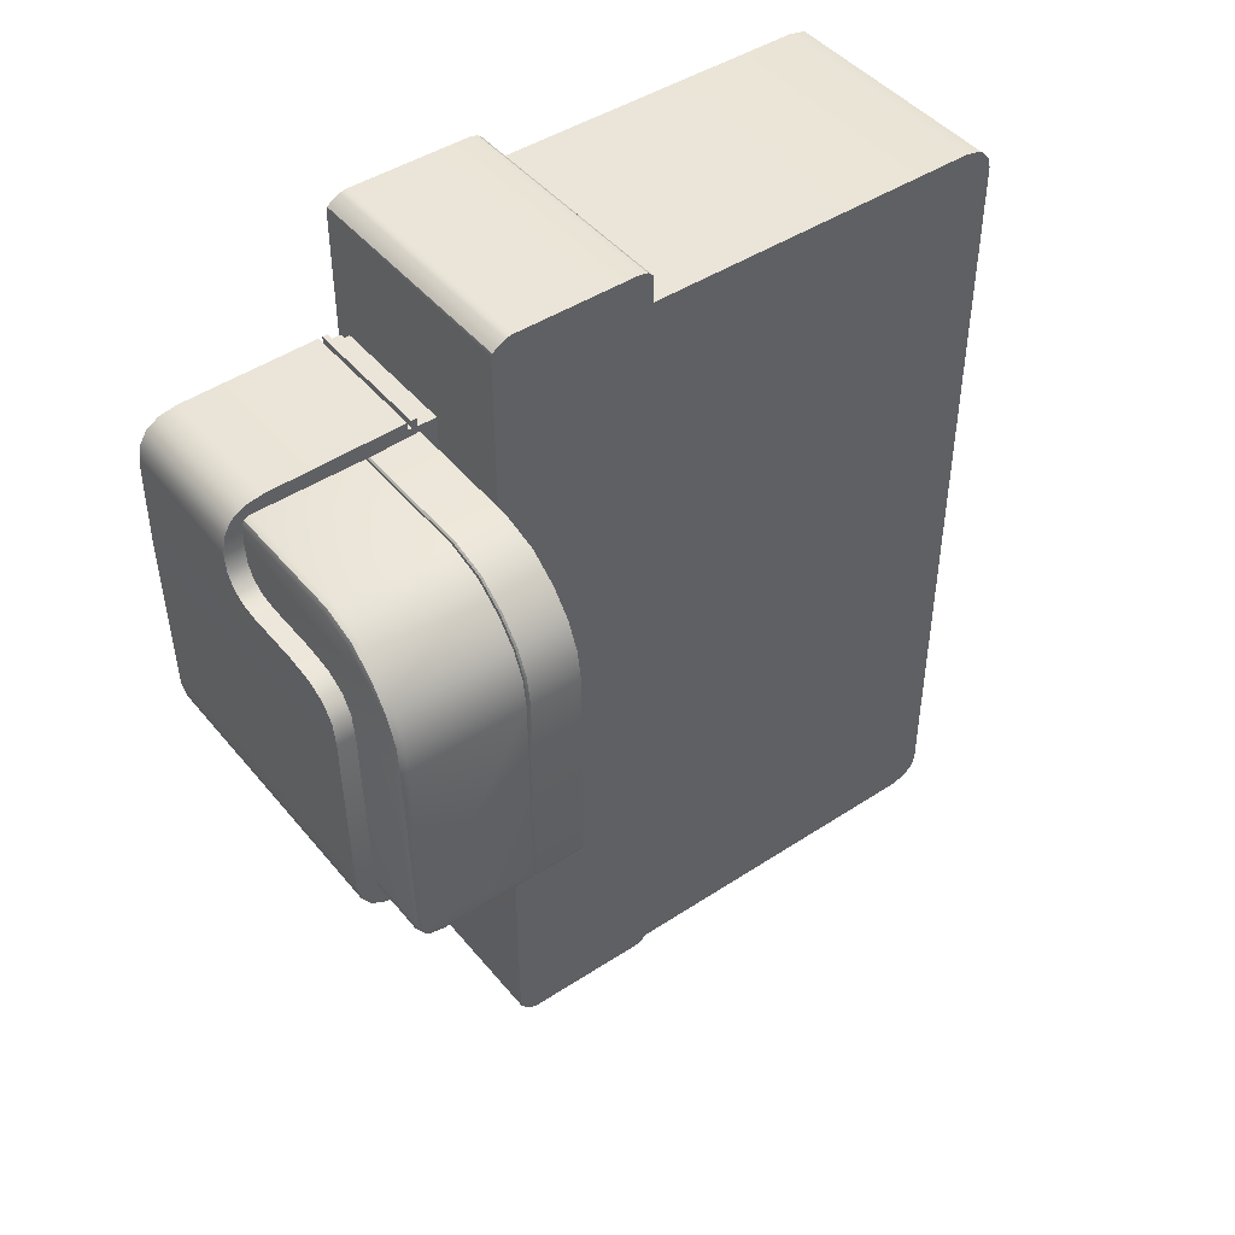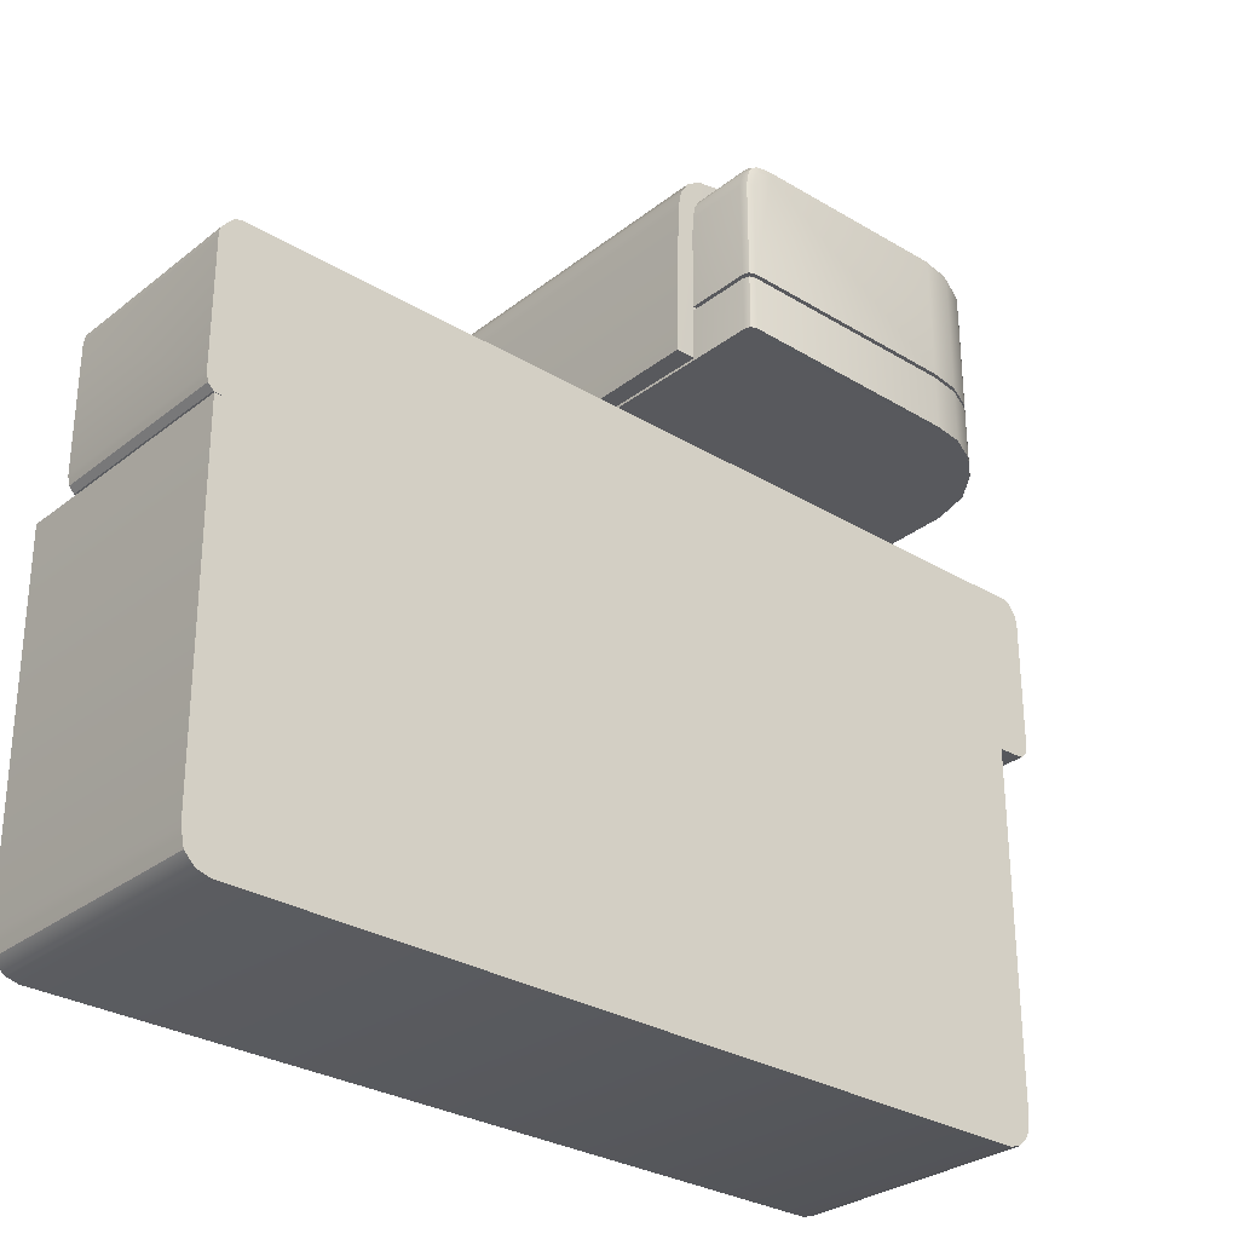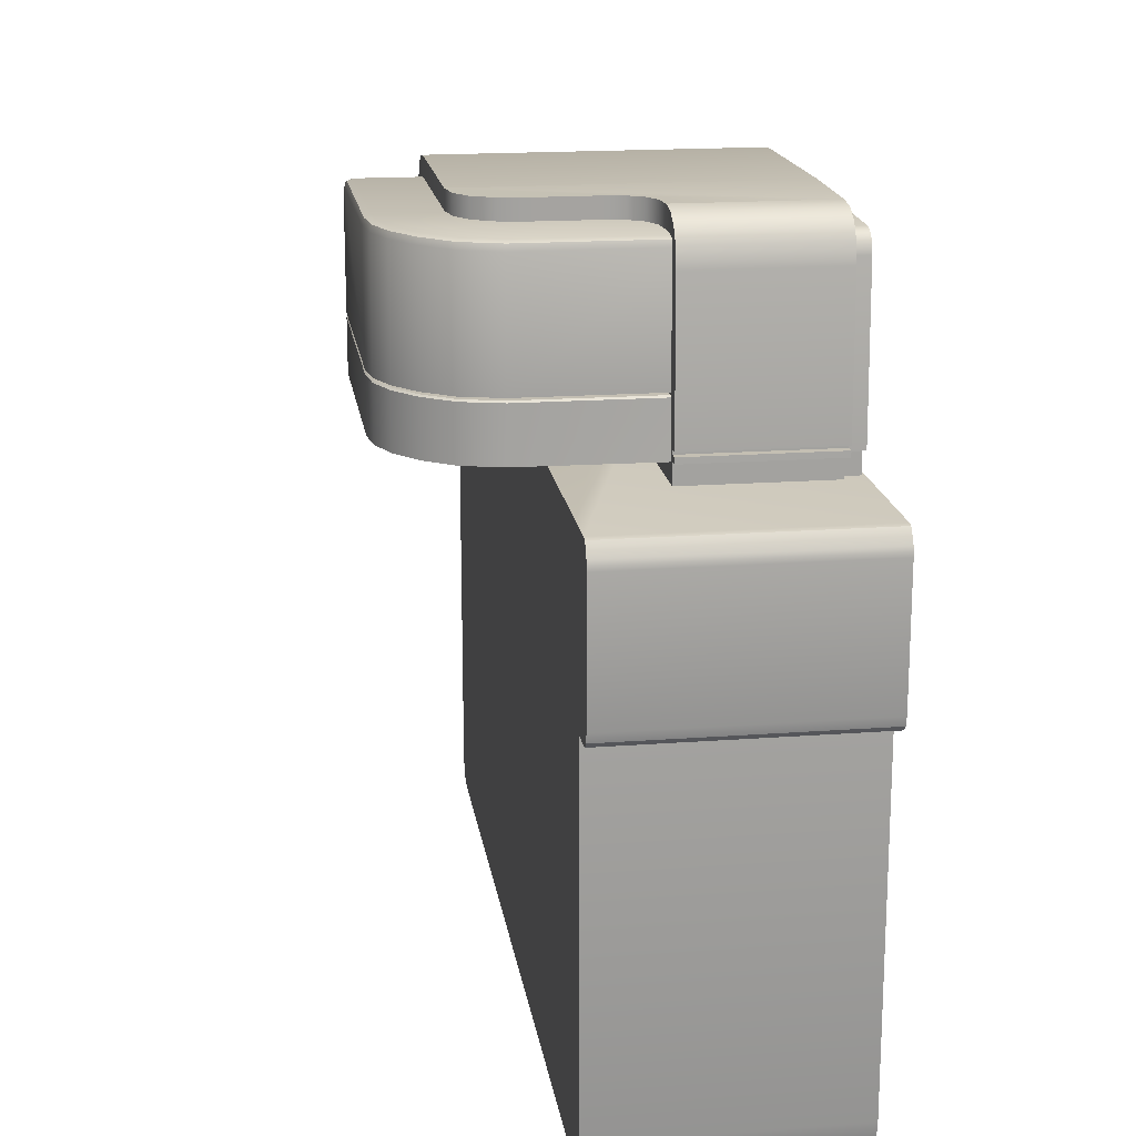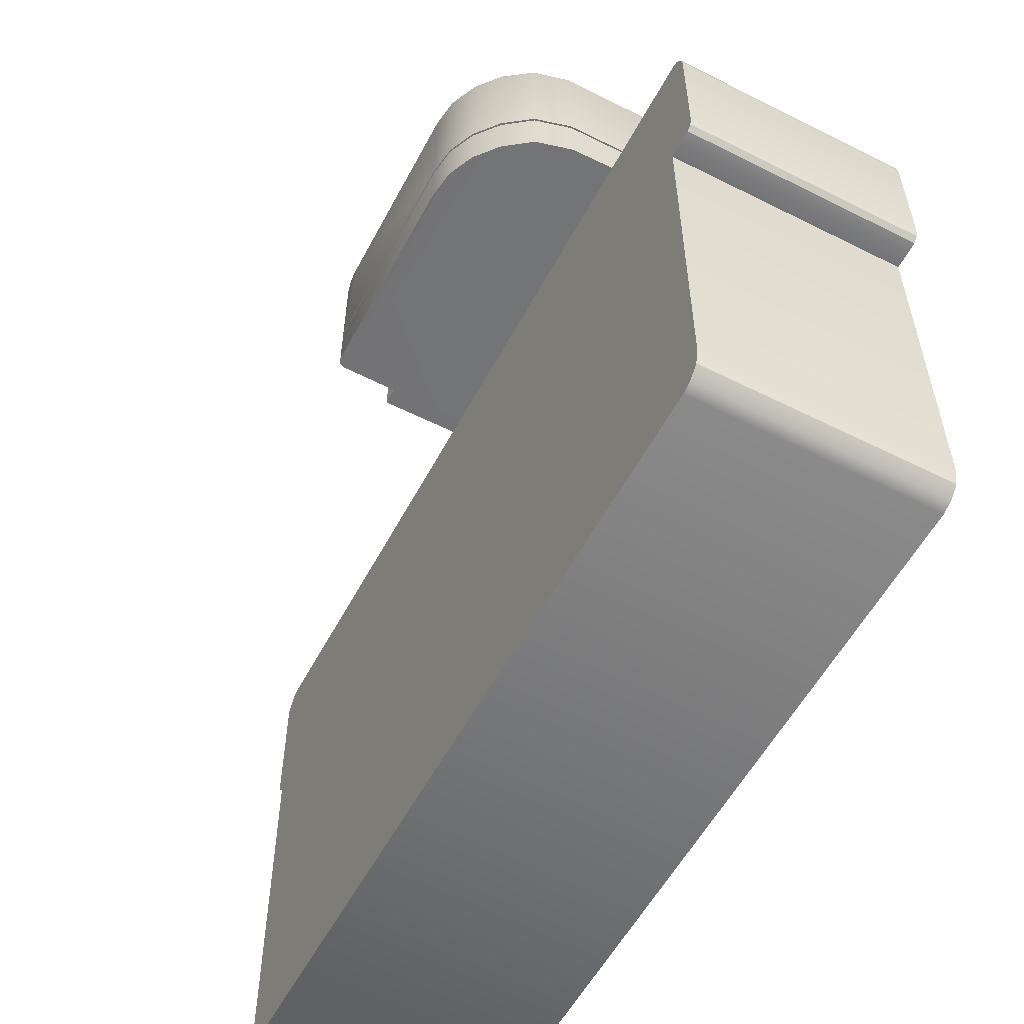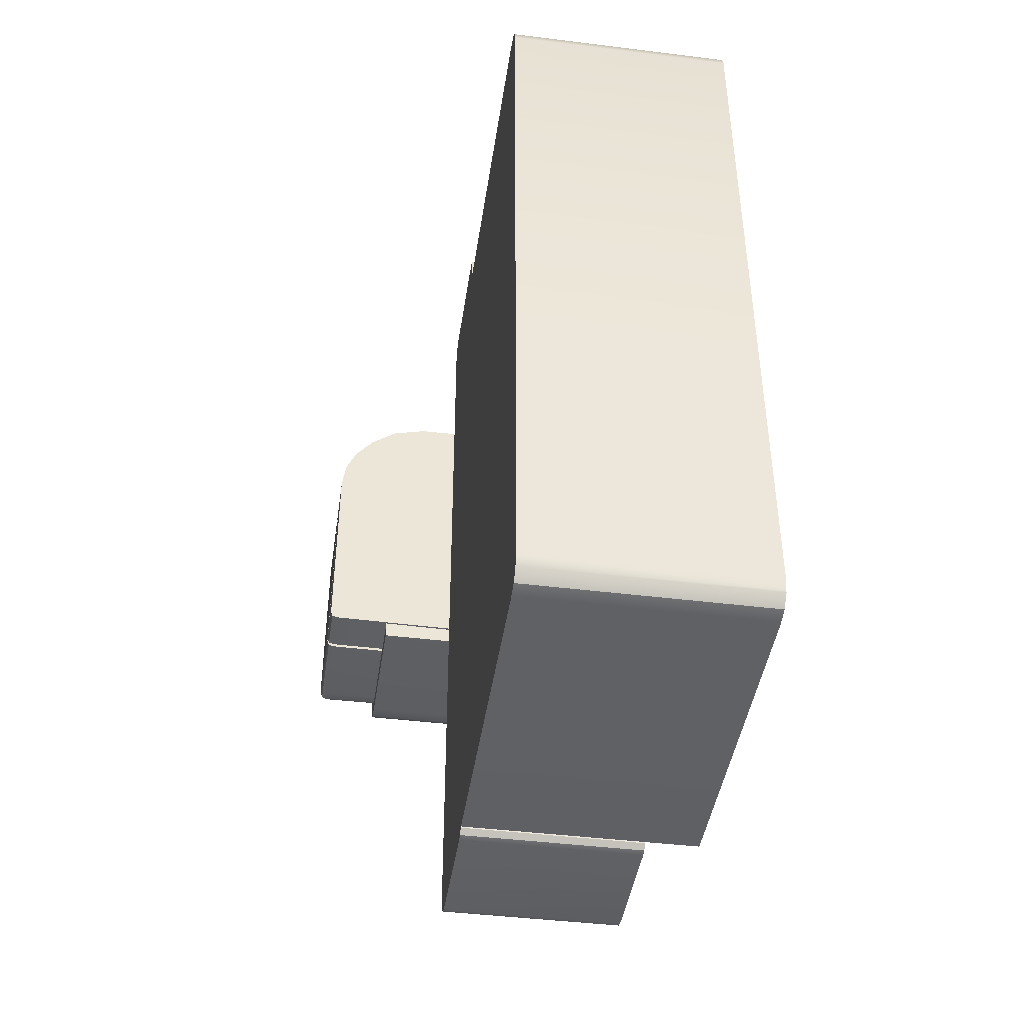
<metadata>
{"format":"obj","ext":"obj","renderer":"f3d","projection":"perspective","resolution":1024,"background":"white","views":[{"elev":45.4,"azim":-126.9,"up":"+Z"},{"elev":-29.9,"azim":-131.5,"up":"+Y"},{"elev":17.8,"azim":-8.3,"up":"+Y"},{"elev":-56.0,"azim":-27.7,"up":"+Y"},{"elev":-43.4,"azim":-8.3,"up":"+Z"}]}
</metadata>
<code>
v  7.326 3.623 17.16
v  7.326 3.845 17.92
v  7.326 4.512 18.59
v  7.326 5.623 18.81
v  7.324 27.57 18.81
v  -8.066 3.845 17.92
v  -8.066 3.623 17.16
v  -8.066 4.512 18.59
v  -8.066 5.623 18.81
v  -8.066 27.57 18.81
v  -8.066 27.57 -35.02
v  7.323 27.57 -35.03
v  -8.066 3.623 -33.17
v  7.325 3.623 -33.17
v  -8.066 4.512 -34.63
v  -8.066 5.623 -34.85
v  7.325 5.623 -34.87
v  7.325 3.795 -33.8
v  -8.066 3.845 -33.96
v  7.325 4.512 -34.65
v  7.325 3.845 -33.98
v  -8.066 27.57 -34.51
v  7.324 27.57 -15.69
v  -8.066 36.43 -35.51
v  -8.066 36.72 -35.47
v  -8.066 28.53 -35.51
v  3.808 36.44 -35.51
v  3.808 28.55 -35.51
v  -8.066 36.99 -35.36
v  -8.066 37.51 -34.91
v  -8.066 37.77 -34.65
v  -8.066 37.86 -34.3
v  -8.066 37.85 17.28
v  -8.066 37.85 20.05
v  -8.066 37.77 20.39
v  -8.066 37.49 20.61
v  -8.066 37.01 20.9
v  -8.066 36.72 20.99
v  -8.066 36.43 21.02
v  -8.066 28.53 21.02
v  -8.066 27.98 20.91
v  -8.066 27.65 20.58
v  -8.066 27.98 -35.4
v  3.809 27.99 -35.39
v  3.809 36.92 -35.39
v  3.81 36.98 -35.36
v  3.815 37.55 -34.89
v  3.818 37.79 -34.65
v  3.822 37.85 -34.3
v  3.958 37.85 -22.53
v  3.958 37.85 -22.54
v  7.323 37.84 20.04
v  7.323 37.78 20.37
v  7.323 37.54 20.58
v  7.323 36.97 20.91
v  7.323 36.71 20.98
v  7.323 36.43 21.01
v  7.324 28.53 21.01
v  7.324 27.98 20.9
v  7.324 27.65 20.57
v  -8.066 27.57 20.02
v  3.82 27.57 -34.51
v  7.324 27.57 20.01
v  5.238 27.57 -18.84
v  4.682 27.57 -19.71
v  4.281 27.57 -20.61
v  3.933 27.57 -21.56
v  3.958 27.57 -22.54
v  -8.066 27.65 -35.06
v  3.813 27.66 -35.06
v  7.323 37.85 -15.7
v  3.933 37.85 -21.56
v  4.281 37.85 -20.61
v  4.682 37.85 -19.71
v  5.229 37.85 -18.83
v  3.818 27.62 -34.63
v  7.323 37.61 -15.7
v  -12.91 42.44 11.26
v  -10.56 42.44 11.88
v  -12.91 49.59 11.26
v  -10.56 49.56 11.88
v  -14.31 50.13 9.61
v  -14.66 42.44 9.977
v  -1.962 42.44 11.9
v  -1.962 50.05 11.35
v  -15.48 50.17 8.211
v  -15.91 42.44 8.479
v  -16.17 50.22 6.683
v  -16.66 42.44 6.823
v  -1.954 50.06 -7.122
v  -16.4 50.27 4.986
v  -1.954 49.9 -8.005
v  -16.46 50.06 -7.24
v  -16.91 42.44 5.02
v  -1.954 49.63 -8.444
v  -16.45 49.9 -8.123
v  -1.954 49.18 -8.716
v  -16.45 49.63 -8.562
v  -16.45 49.18 -8.835
v  -16.45 48.3 -9.024
v  -16.95 42.44 -8.525
v  -1.954 48.3 -8.87
v  -1.954 42.44 -9.06
v  -12.91 42.18 11.26
v  -12.91 38.98 11.28
v  -10.56 38.98 11.91
v  -10.56 42.18 11.88
v  -14.66 38.98 10
v  -14.59 42.28 9.905
v  -1.962 38.97 12.03
v  -1.962 42.28 11.81
v  -15.91 38.99 8.493
v  -16.66 38.99 6.815
v  -16.45 38.98 -9.034
v  -1.954 38.97 -9.172
v  -15.82 42.28 8.426
v  -16.85 42.28 -8.509
v  -1.954 42.18 -9.068
v  -16.66 42.18 6.822
v  -16.91 38.97 4.983
v  -16.91 42.18 5.017
v  -12.69 50.09 10.8
v  -10.51 50.07 11.38
v  -14.66 49.64 9.977
v  -1.962 49.55 11.88
v  -15.91 49.69 8.479
v  -16.66 49.72 6.823
v  -16.9 49.76 5.018
v  -16.96 49.56 -7.196
v  -16.95 49.43 -7.939
v  -16.95 49.27 -8.197
v  -16.95 49 -8.364
v  -16.95 48.25 -8.525
v  -16.45 42.44 -9.03
v  -16.95 38.98 -8.525
v  -16.45 42.18 -9.03
v  -12.85 49.97 11.14
v  -10.55 49.93 11.75
v  -14.57 50.01 9.886
v  -1.962 49.92 11.73
v  -15.8 50.06 8.412
v  -16.54 50.09 6.788
v  -16.78 50.13 5.01
v  -16.83 49.93 -7.229
v  -16.83 49.78 -8.077
v  -16.83 49.54 -8.471
v  -16.82 49.14 -8.717
v  -16.82 48.29 -8.9
v  -16.83 42.44 -8.901
v  -16.83 38.98 -8.902
v  -16.75 42.28 -8.823
v  -12.86 42.28 11.17
v  -10.55 42.28 11.78
v  -14.66 42.18 9.979
v  -1.962 42.18 11.91
v  -15.91 42.18 8.48
v  -16.95 42.18 -8.525
v  -1.954 42.28 -8.965
v  -16.56 42.28 6.795
v  -16.81 42.28 5.011
v  -16.43 42.28 -8.931
v  -16.83 42.18 -8.901
v  -1.962 50.23 4.986
v  6.262 51.39 4.391
v  6.262 51.23 -7.253
v  -12.72 51.23 -7.253
v  -12.72 51.39 4.391
v  -12.72 51.39 4.391
v  6.262 50.22 4.377
v  6.262 50.07 -7.538
v  6.262 51.01 -8.439
v  -12.72 51.01 -8.439
v  -12.72 39.12 4.247
v  -12.72 50.47 -9.298
v  -12.72 49.61 -9.831
v  -12.72 48.42 -10.04
v  -12.72 39.12 -10.24
v  -3.221 51.35 8.117
v  -2.715 51.34 8.91
v  -2.546 51.33 10.02
v  6.262 51.33 10.02
v  -12.47 51.38 5.744
v  -11.72 51.37 6.71
v  -10.47 51.36 7.29
v  -8.724 51.36 7.483
v  -5.246 51.36 7.483
v  -4.065 51.36 7.641
v  6.262 49.9 -8.005
v  6.262 50.09 10.45
v  7.341 50.22 4.377
v  7.341 50.07 -7.538
v  6.262 50.47 -9.298
v  -2.546 39.11 13.03
v  -2.546 39.11 10.29
v  -2.715 39.11 9.107
v  -3.221 39.11 8.263
v  -4.065 39.11 7.757
v  -5.246 39.11 7.588
v  -8.724 39.12 7.588
v  -10.47 39.12 7.379
v  -11.72 39.12 6.753
v  -12.47 39.12 5.709
v  6.262 39.11 -10.24
v  6.262 39.11 -9.091
v  7.341 39.11 -9.091
v  7.341 39.11 11.87
v  6.262 39.11 11.87
v  6.262 39.11 13.03
v  6.262 49.61 -9.831
v  6.262 48.42 -10.04
v  -2.546 51.33 10.02
v  6.262 49.63 -8.444
v  7.341 49.9 -8.005
v  6.262 51.15 11.21
v  6.262 49.98 10.89
v  7.341 50.09 10.45
v  7.341 48.69 -8.87
v  7.341 49.18 -8.716
v  7.341 49.63 -8.444
v  7.341 49.98 10.89
v  7.341 49.77 11.24
v  7.341 49.35 11.5
v  7.341 48.85 11.6
v  6.262 39.47 13.02
v  -2.546 39.47 13.02
v  -2.546 39.47 12.52
v  -2.546 39.72 12.52
v  -2.546 39.72 13.02
v  -2.546 48.6 12.83
v  -2.546 49.78 12.61
v  -2.546 50.63 12.07
v  -2.546 51.15 11.21
v  -12.72 39.12 4.247
v  6.262 48.69 -8.87
v  6.262 48.85 11.6
v  6.262 48.6 12.83
v  6.262 39.72 13.02
v  6.262 39.72 12.52
v  6.262 39.47 12.52
v  6.262 49.18 -8.716
v  6.262 50.63 12.07
v  6.262 49.77 11.24
v  6.262 49.35 11.5
v  6.262 49.78 12.61
v  -12.47 39.12 5.709
v  -12.72 39.12 4.247
v  -12.72 39.12 4.247
v  -12.47 39.12 5.709
v  -12.72 39.12 4.247
v  -2.523 37.71 12.44
v  6.089 37.71 12.44
v  -2.523 37.71 -9.45
v  6.089 37.71 -9.45
v  -2.523 39.22 12.44
v  6.089 39.22 12.44
v  -2.523 39.22 -9.45
v  6.089 39.22 -9.45
v  6.089 37.71 11.82
v  6.089 39.22 11.82
v  6.089 39.22 -8.721
v  6.089 37.71 -8.721
v  7.135 39.22 -8.721
v  7.135 39.22 11.82
v  7.135 37.71 11.82
v  7.135 37.71 -8.721
o group002
g group002
f 23 77 71
f 71 52 53
f 23 71 53
f 55 56 57
f 57 58 59
f 59 60 63
f 57 59 63
f 55 57 63
f 55 63 5
f 54 55 5
f 53 54 5
f 23 53 5
f 5 4 3
f 3 2 1
f 5 3 1
f 23 5 1
f 12 23 1
f 12 1 14
f 14 18 21
f 21 20 17
f 14 21 17
f 12 14 17
f 2 6 7
f 7 1 2
f 8 6 2
f 2 3 8
f 9 8 3
f 3 4 9
f 9 4 5
f 5 10 9
f 13 14 1
f 1 7 13
f 7 6 8
f 8 9 10
f 7 8 10
f 61 42 41
f 41 40 39
f 61 41 39
f 39 38 37
f 61 39 37
f 61 37 36
f 10 61 36
f 10 36 35
f 35 34 33
f 10 35 33
f 33 32 31
f 31 30 29
f 29 25 26
f 31 29 26
f 33 31 26
f 10 33 26
f 26 43 69
f 10 26 69
f 10 69 22
f 7 10 22
f 13 7 22
f 13 22 11
f 11 16 15
f 13 11 15
f 13 15 19
f 11 12 17
f 17 16 11
f 18 14 13
f 18 13 19
f 18 19 21
f 16 17 20
f 20 15 16
f 15 20 21
f 21 19 15
f 24 26 25
f 27 28 26
f 26 24 27
f 45 27 24
f 45 24 25
f 45 25 29
f 45 29 46
f 26 28 44
f 44 43 26
f 47 46 29
f 29 30 47
f 48 47 30
f 30 31 48
f 49 48 31
f 31 32 49
f 50 51 49
f 49 32 33
f 50 49 33
f 50 33 34
f 52 71 75
f 52 75 74
f 52 74 73
f 52 73 72
f 34 52 72
f 50 34 72
f 52 34 35
f 35 53 52
f 53 35 36
f 36 54 53
f 54 36 37
f 37 55 54
f 55 37 38
f 38 56 55
f 56 38 39
f 39 57 56
f 57 39 40
f 40 58 57
f 41 59 58
f 58 40 41
f 59 41 42
f 42 60 59
f 43 44 70
f 70 69 43
f 60 42 61
f 61 63 60
f 69 76 62
f 62 22 69
f 70 76 69
f 68 62 76
f 68 76 70
f 70 44 28
f 28 27 45
f 70 28 45
f 45 46 47
f 47 48 49
f 45 47 49
f 70 45 49
f 68 70 49
f 68 49 51
f 67 68 51
f 67 51 50
f 67 50 72
f 73 66 67
f 67 72 73
f 74 65 66
f 66 73 74
f 75 64 65
f 65 74 75
f 77 23 64
f 71 77 64
f 75 71 64
f 5 63 61
f 61 10 5
f 12 11 22
f 12 22 62
f 68 67 66
f 62 68 66
f 12 62 66
f 66 65 64
f 12 66 64
f 12 64 23
f 78 79 81
f 81 80 78
f 80 124 83
f 83 78 80
f 125 81 79
f 79 84 125
f 83 124 126
f 126 87 83
f 87 126 127
f 127 89 87
f 90 93 91
f 91 163 90
f 92 96 93
f 93 90 92
f 128 94 89
f 89 127 128
f 95 98 96
f 96 92 95
f 97 99 98
f 98 95 97
f 102 100 99
f 99 97 102
f 100 102 103
f 103 134 100
f 105 106 107
f 107 104 105
f 108 105 104
f 104 154 108
f 106 105 108
f 108 112 113
f 120 135 150
f 120 150 114
f 113 120 114
f 108 113 114
f 108 114 115
f 108 115 110
f 106 108 110
f 106 110 155
f 155 107 106
f 112 108 154
f 154 156 112
f 113 112 156
f 156 119 113
f 135 120 121
f 121 157 135
f 115 114 136
f 136 118 115
f 119 121 120
f 120 113 119
f 78 83 87
f 87 89 94
f 94 101 149
f 94 149 134
f 87 94 134
f 134 103 84
f 87 134 84
f 78 87 84
f 78 84 79
f 158 161 151
f 158 151 117
f 111 158 117
f 111 117 160
f 111 160 159
f 159 116 109
f 111 159 109
f 111 109 152
f 153 111 152
f 129 130 131
f 131 132 133
f 129 131 133
f 129 133 101
f 129 101 94
f 128 129 94
f 137 80 81
f 81 138 137
f 139 124 80
f 80 137 139
f 138 81 125
f 125 140 138
f 141 126 124
f 124 139 141
f 142 127 126
f 126 141 142
f 143 128 127
f 127 142 143
f 144 129 128
f 128 143 144
f 144 93 96
f 96 145 144
f 145 96 98
f 98 146 145
f 147 132 131
f 131 146 147
f 148 133 132
f 132 147 148
f 149 101 133
f 133 148 149
f 150 135 157
f 157 162 150
f 122 137 138
f 138 123 122
f 82 139 137
f 137 122 82
f 123 138 140
f 140 85 123
f 86 141 139
f 139 82 86
f 88 142 141
f 141 86 88
f 91 143 142
f 142 88 91
f 93 144 143
f 143 91 93
f 129 144 145
f 145 130 129
f 130 145 146
f 146 131 130
f 99 147 146
f 146 98 99
f 100 148 147
f 147 99 100
f 134 149 148
f 148 100 134
f 114 150 162
f 162 136 114
f 107 153 152
f 152 104 107
f 155 111 153
f 153 107 155
f 104 152 109
f 109 154 104
f 154 109 116
f 116 156 154
f 121 160 117
f 117 157 121
f 136 161 158
f 158 118 136
f 156 116 159
f 159 119 156
f 119 159 160
f 160 121 119
f 157 117 151
f 151 162 157
f 162 151 161
f 161 136 162
f 88 86 82
f 82 122 123
f 88 82 123
f 123 85 163
f 88 123 163
f 91 88 163
f 165 166 167
f 167 164 165
f 164 167 168
f 165 164 169
f 169 170 165
f 171 172 166
f 166 165 171
f 167 166 172
f 172 174 175
f 175 176 177
f 172 175 177
f 167 172 177
f 173 167 177
f 179 180 181
f 178 179 181
f 181 164 168
f 168 182 183
f 183 184 185
f 168 183 185
f 168 185 186
f 168 186 187
f 181 168 187
f 178 181 187
f 182 168 167
f 171 165 170
f 170 188 171
f 181 189 169
f 169 164 181
f 169 190 191
f 191 170 169
f 192 174 172
f 172 171 192
f 198 199 200
f 200 201 202
f 198 200 202
f 197 198 202
f 202 173 177
f 177 203 204
f 202 177 204
f 197 202 204
f 196 197 204
f 195 196 204
f 204 205 206
f 204 206 207
f 195 204 207
f 194 195 207
f 193 194 207
f 193 207 208
f 173 202 182
f 182 167 173
f 209 175 174
f 174 192 209
f 210 176 175
f 175 209 210
f 176 210 203
f 203 177 176
f 197 196 178
f 178 187 197
f 196 195 179
f 179 178 196
f 211 180 179
f 180 211 181
f 202 201 183
f 183 182 202
f 201 200 184
f 184 183 201
f 200 199 185
f 185 184 200
f 198 186 185
f 185 199 198
f 198 197 187
f 187 186 198
f 171 188 212
f 212 192 171
f 170 191 213
f 213 188 170
f 214 215 189
f 189 181 214
f 189 216 190
f 190 169 189
f 217 218 219
f 219 213 191
f 217 219 191
f 191 190 216
f 216 220 221
f 191 216 221
f 221 222 223
f 191 221 223
f 217 191 223
f 217 223 206
f 205 217 206
f 208 224 225
f 225 193 208
f 194 193 225
f 194 225 226
f 227 228 229
f 229 230 231
f 227 229 231
f 226 227 231
f 194 226 231
f 194 231 232
f 194 232 211
f 211 179 195
f 195 194 211
f 246 233 245
f 248 249 247
f 210 234 204
f 204 203 210
f 234 217 205
f 205 204 234
f 207 206 223
f 223 235 207
f 236 237 238
f 239 224 208
f 239 208 207
f 238 239 207
f 236 238 207
f 236 207 235
f 209 192 212
f 212 240 209
f 209 240 234
f 234 210 209
f 232 214 181
f 181 211 232
f 188 213 219
f 219 212 188
f 241 242 215
f 215 214 241
f 215 220 216
f 216 189 215
f 240 218 217
f 217 234 240
f 212 219 218
f 218 240 212
f 242 221 220
f 220 215 242
f 243 222 221
f 221 242 243
f 235 223 222
f 222 243 235
f 236 229 228
f 228 237 236
f 229 236 244
f 244 230 229
f 230 244 241
f 241 231 230
f 231 241 214
f 214 232 231
f 244 236 235
f 235 243 244
f 244 243 242
f 242 241 244
f 225 224 239
f 239 226 225
f 238 227 226
f 226 239 238
f 237 228 227
f 227 238 237
f 250 251 255
f 255 254 250
f 258 259 255
f 255 251 258
f 253 252 256
f 256 257 253
f 250 254 256
f 256 252 250
f 265 262 263
f 263 264 265
f 253 257 260
f 260 261 253
f 259 258 264
f 264 263 259
f 261 260 262
f 262 265 261

</code>
